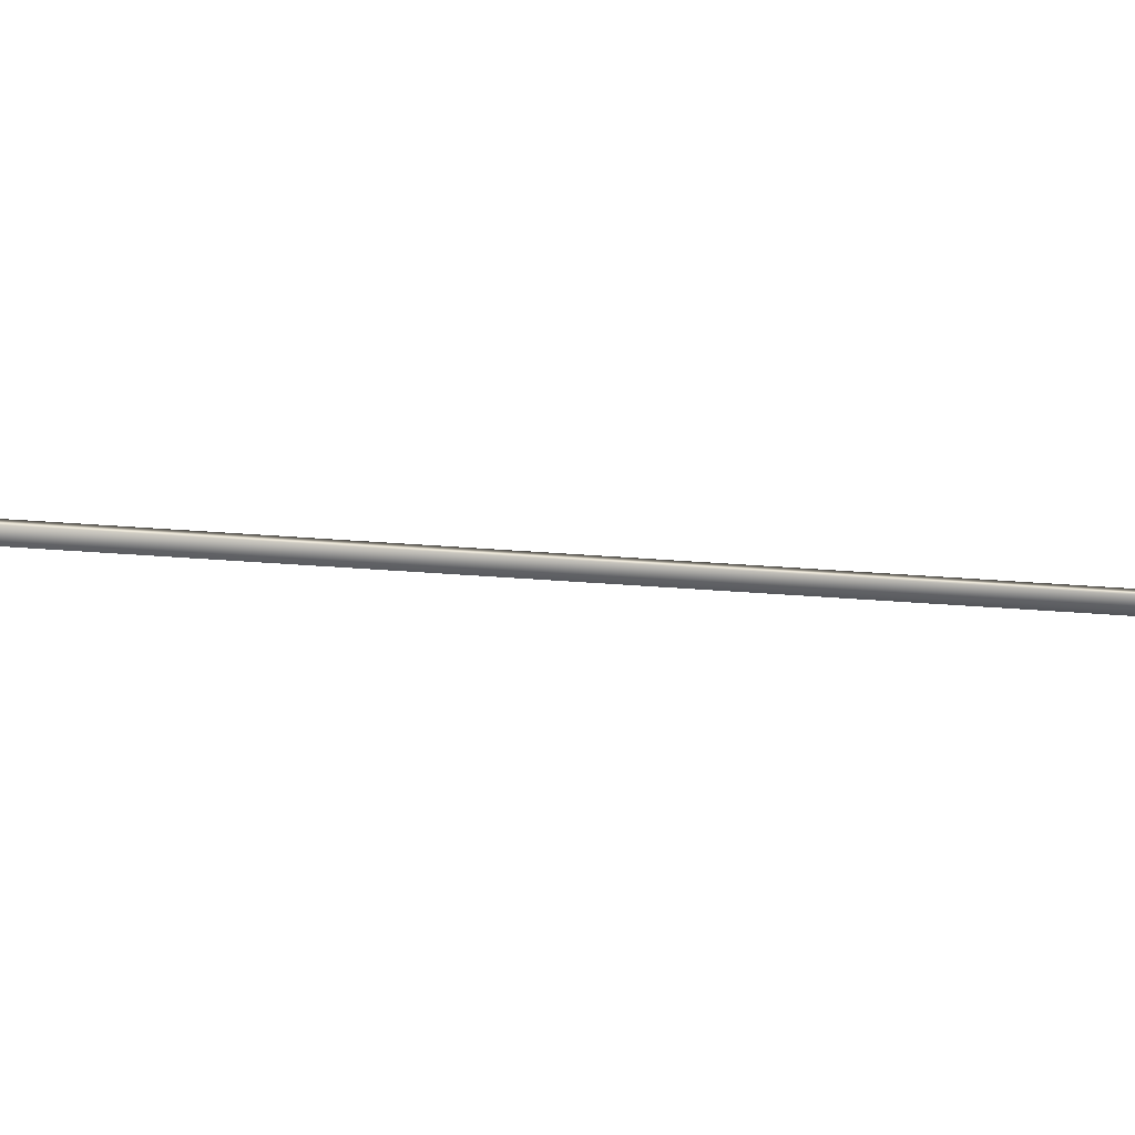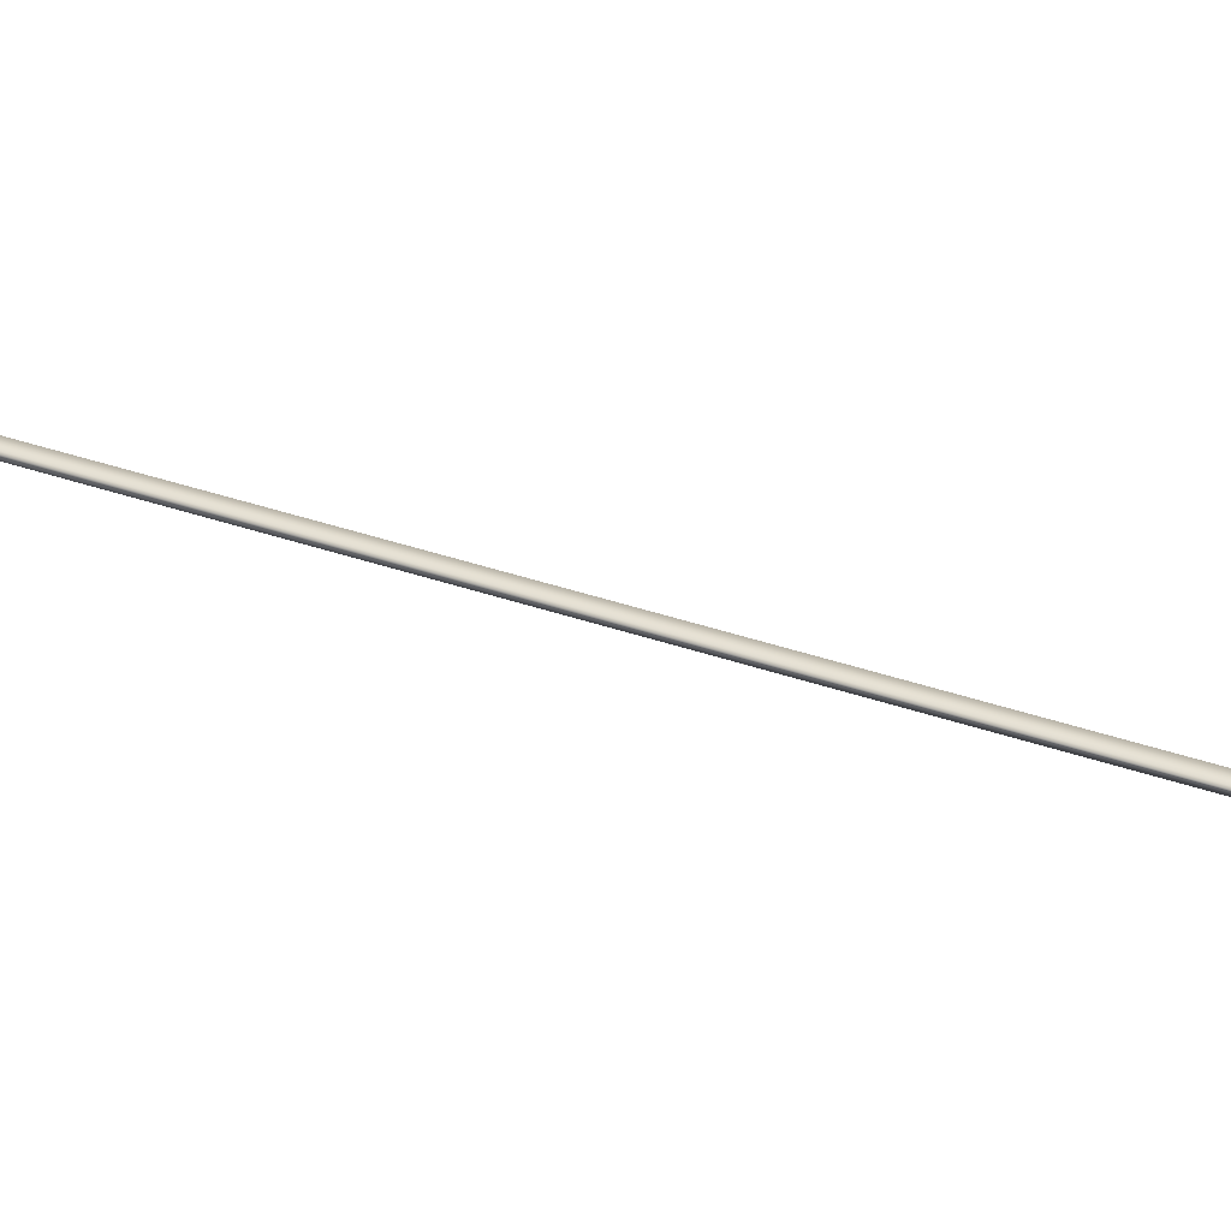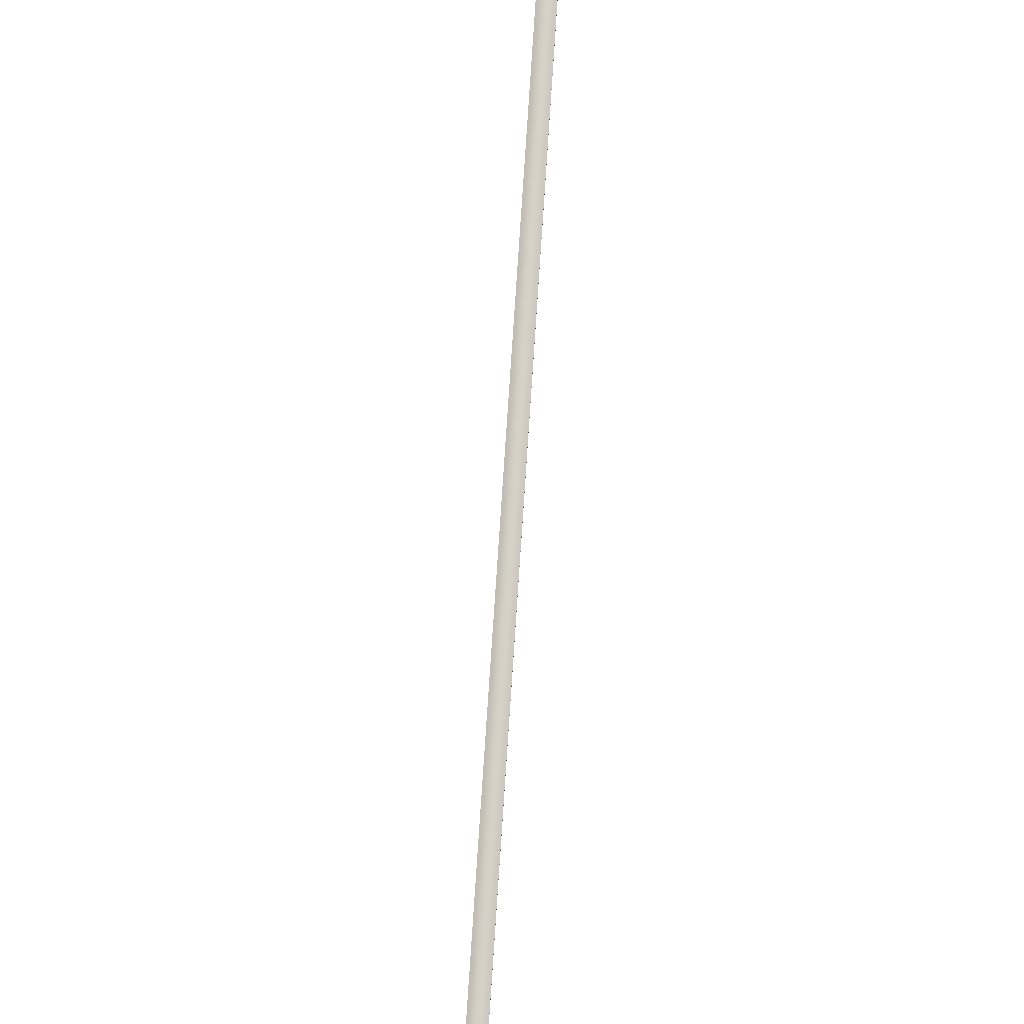
<metadata>
{"format":"obj","ext":"obj","renderer":"f3d","projection":"perspective","resolution":1024,"background":"white","views":[{"elev":-59.2,"azim":-75.1,"up":"+Y"},{"elev":32.7,"azim":135.7,"up":"+Y"},{"elev":79.2,"azim":22.8,"up":"+Y"}]}
</metadata>
<code>
v -82.13 19.77 -99.06
v -82.13 19.75 -99.06
v -80.84 19.77 -95.32
v -80.84 19.75 -95.32
v -80.8 19.75 -95.33
v -80.8 19.77 -95.33
v -82.09 19.77 -99.07
v -82.09 19.75 -99.07
f 1 2 3
f 3 2 4
f 5 6 4
f 4 6 3
f 1 3 7
f 7 3 6
f 2 8 4
f 4 8 5
f 2 1 8
f 8 1 7
f 8 7 5
f 5 7 6

</code>
